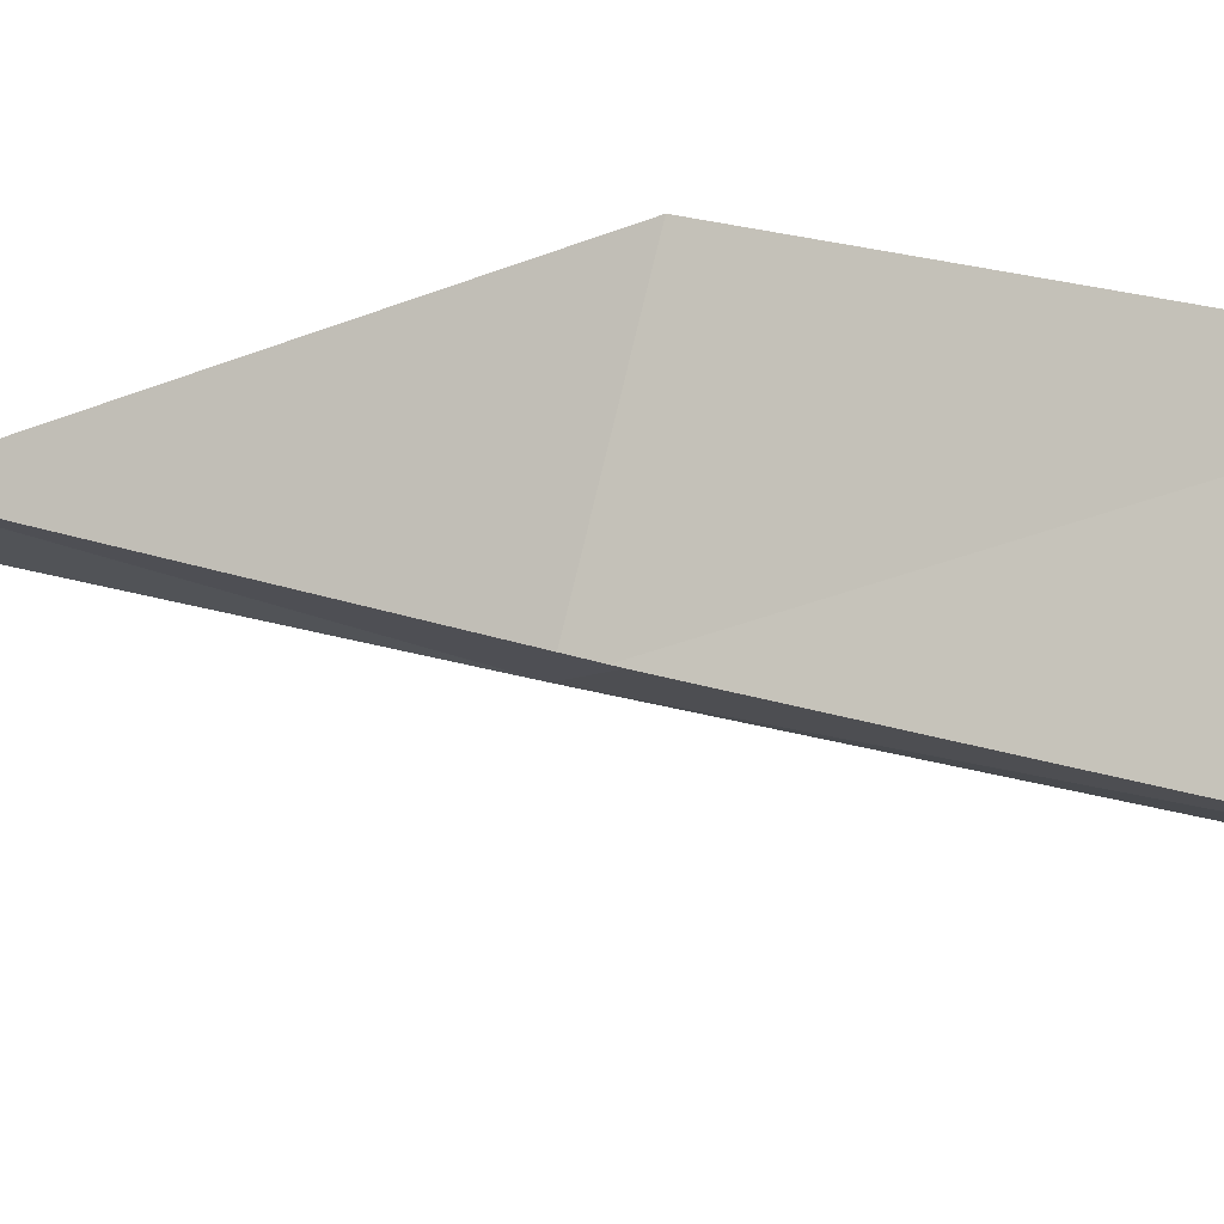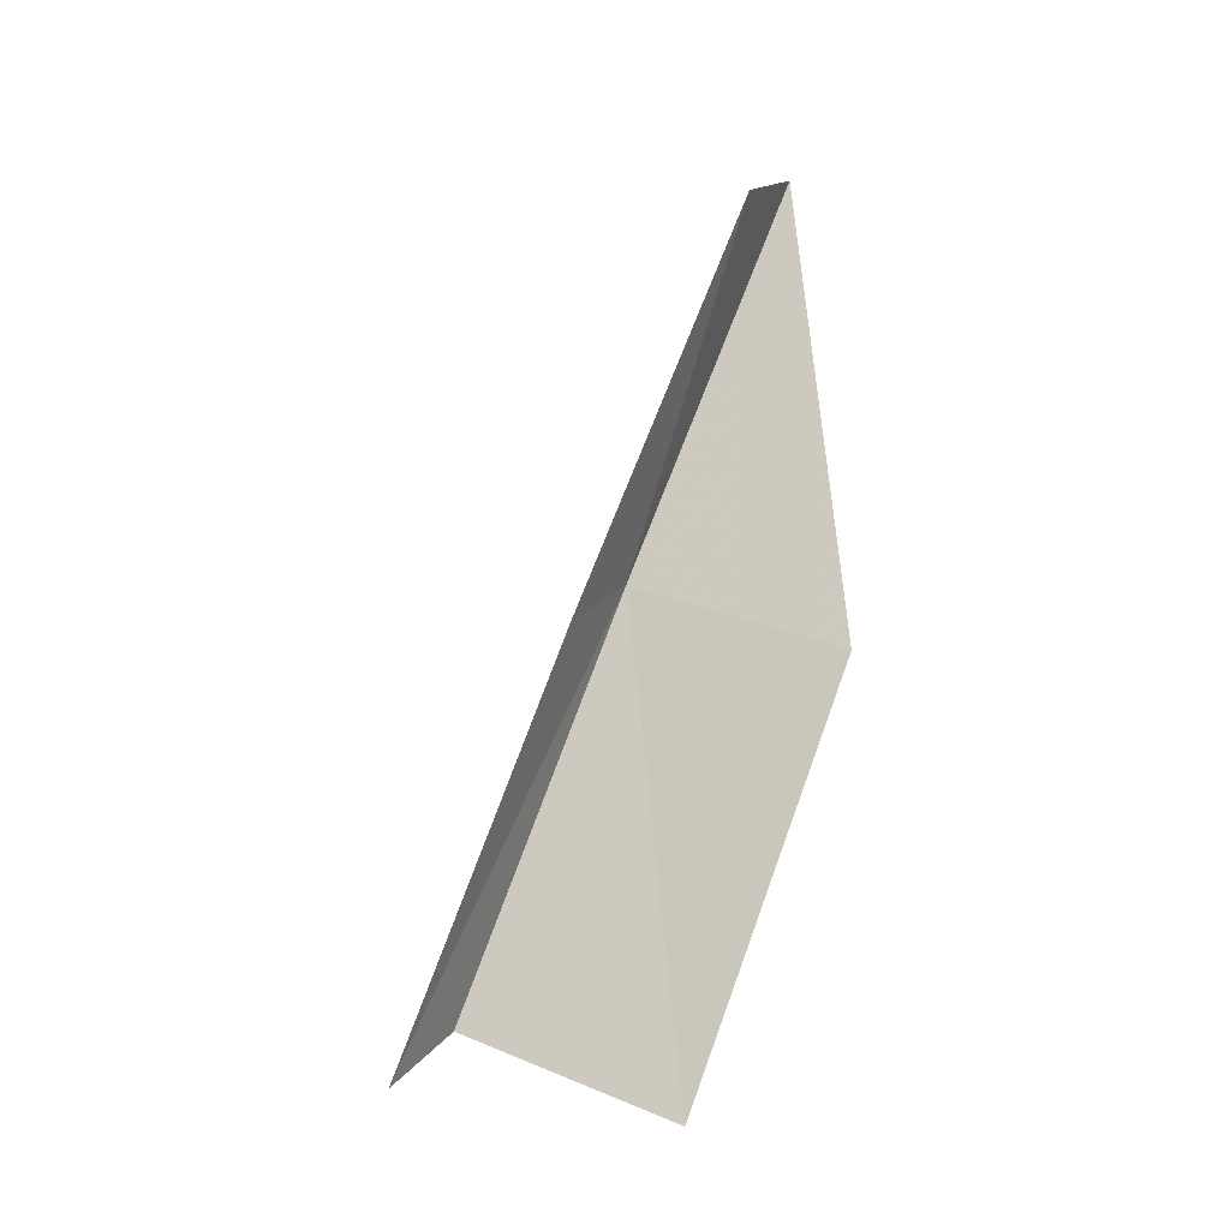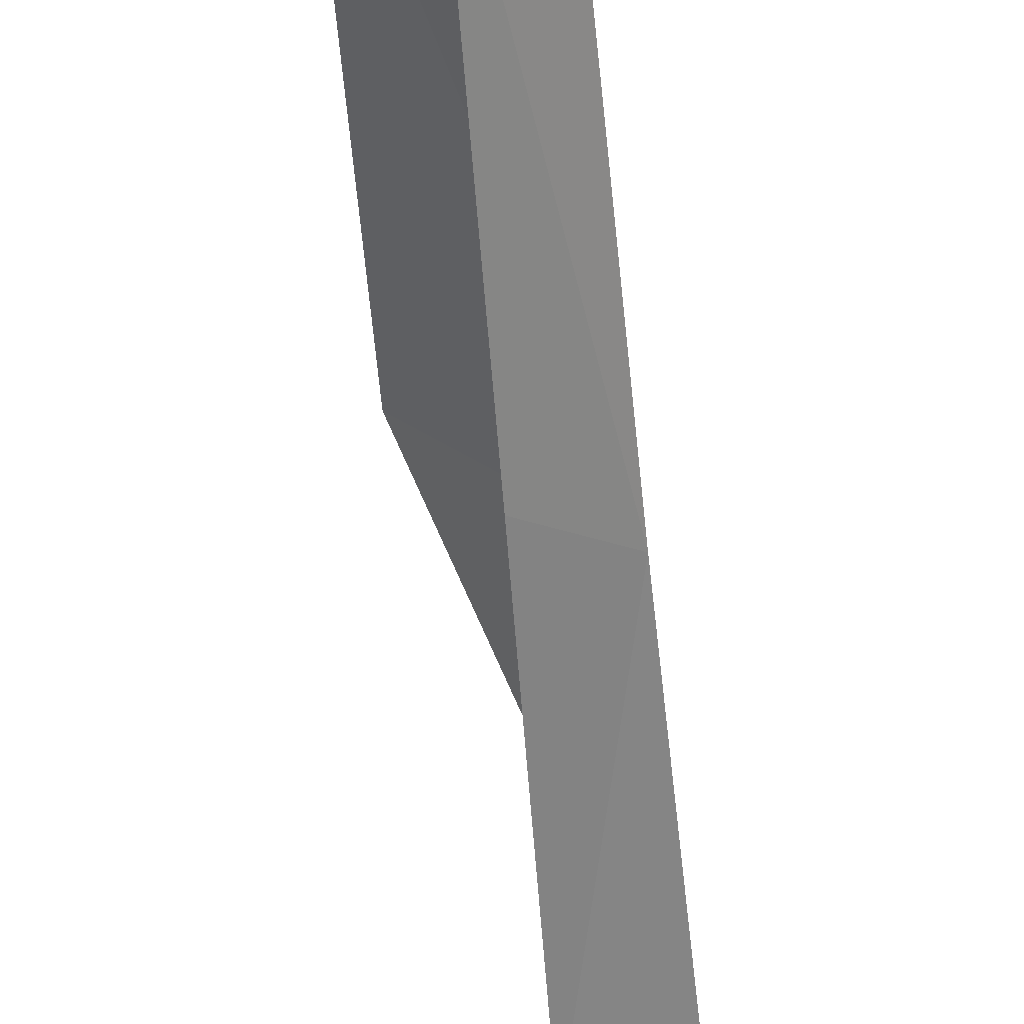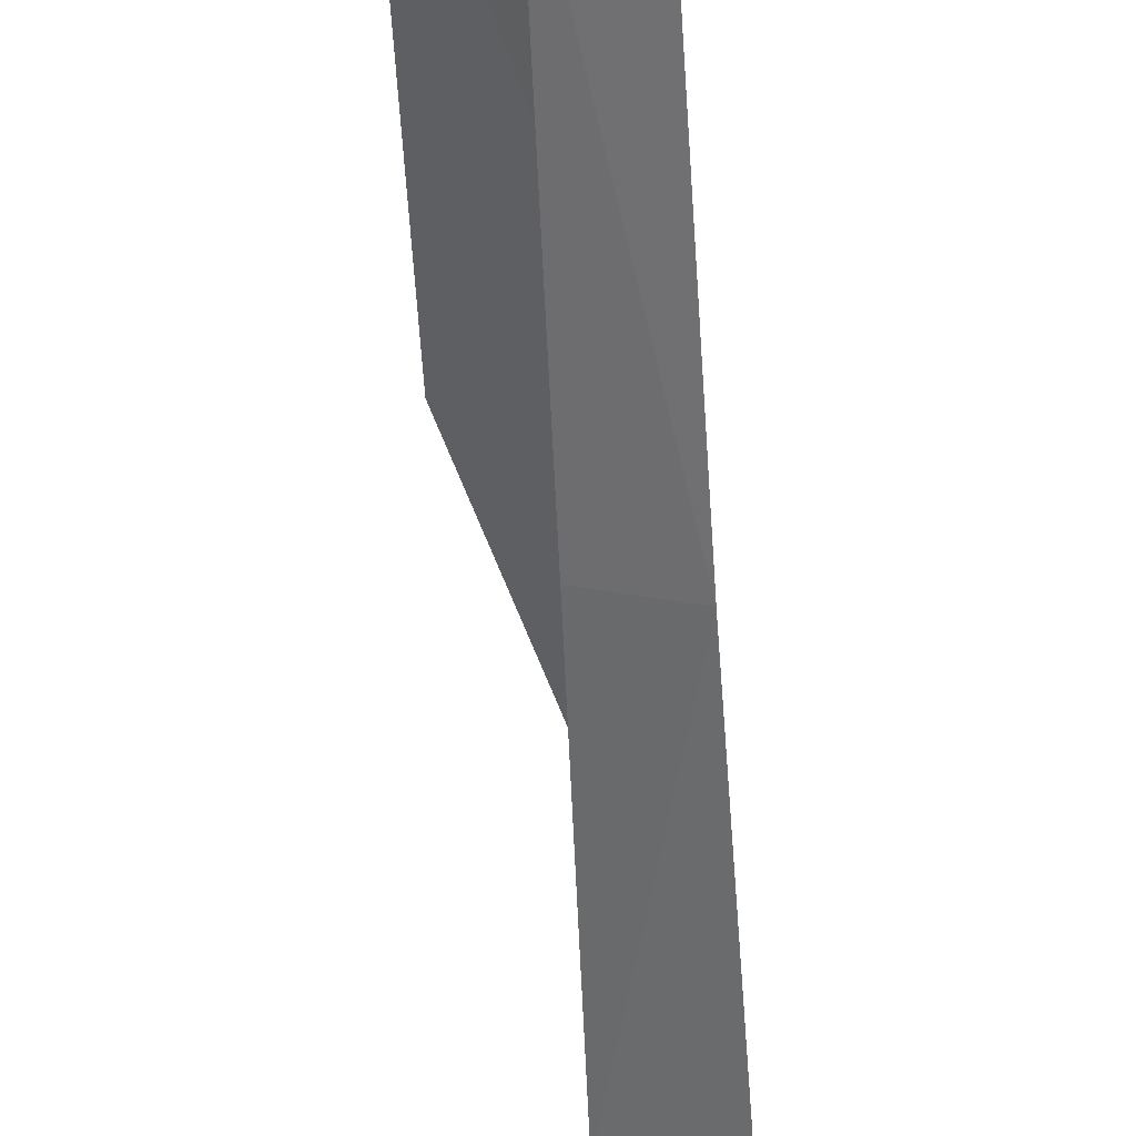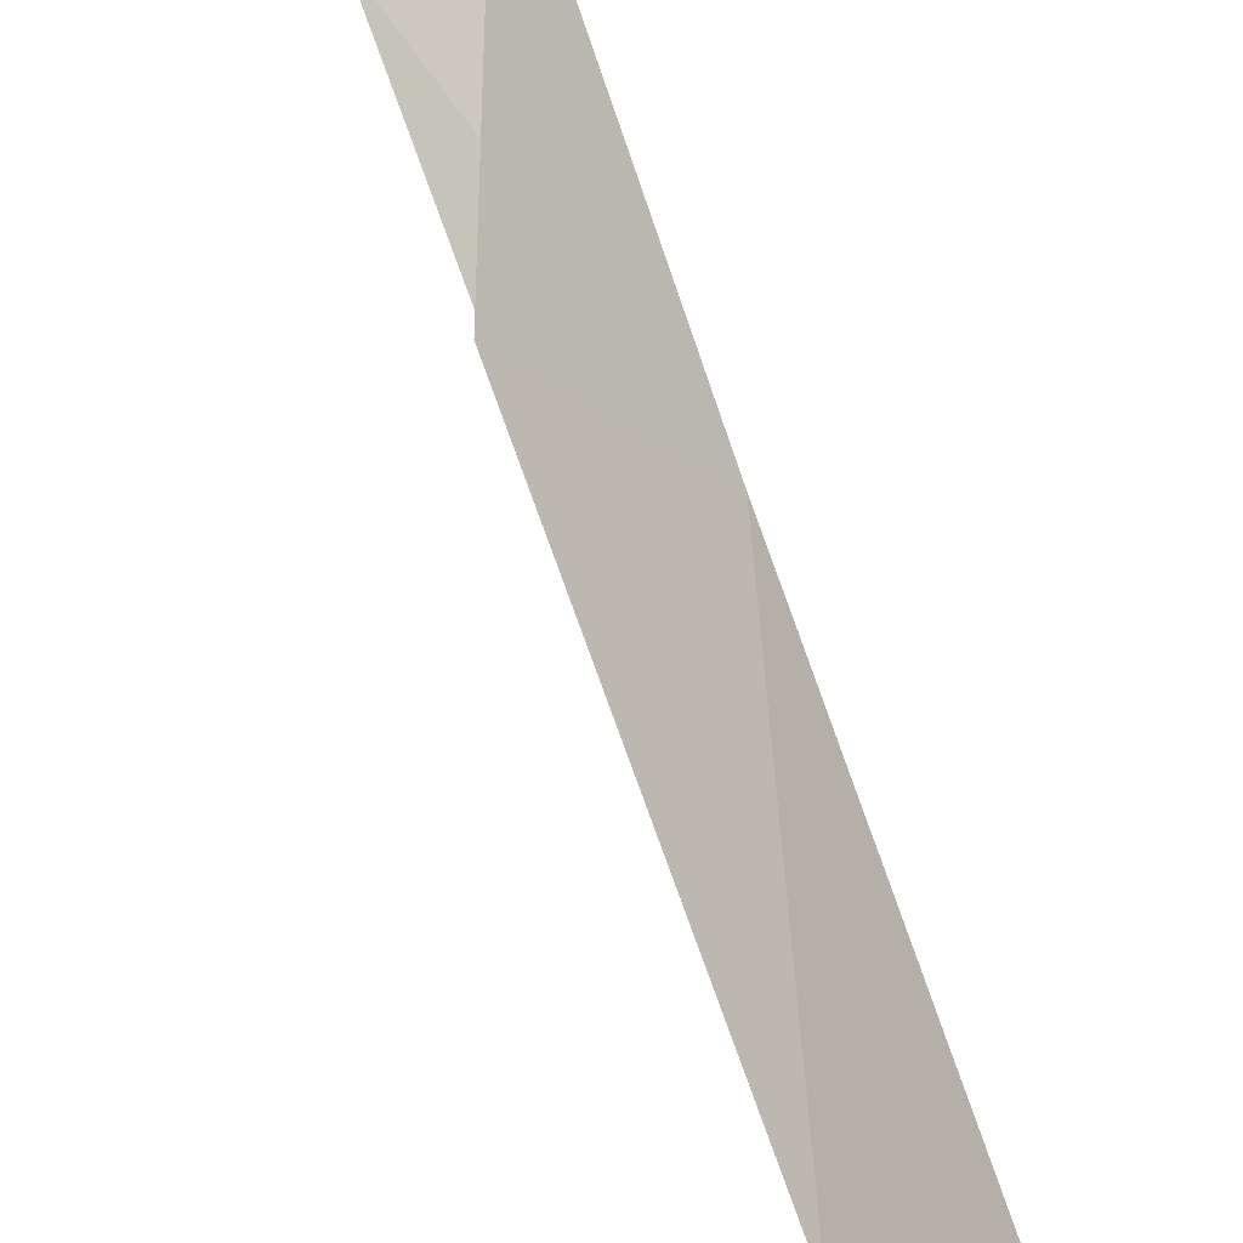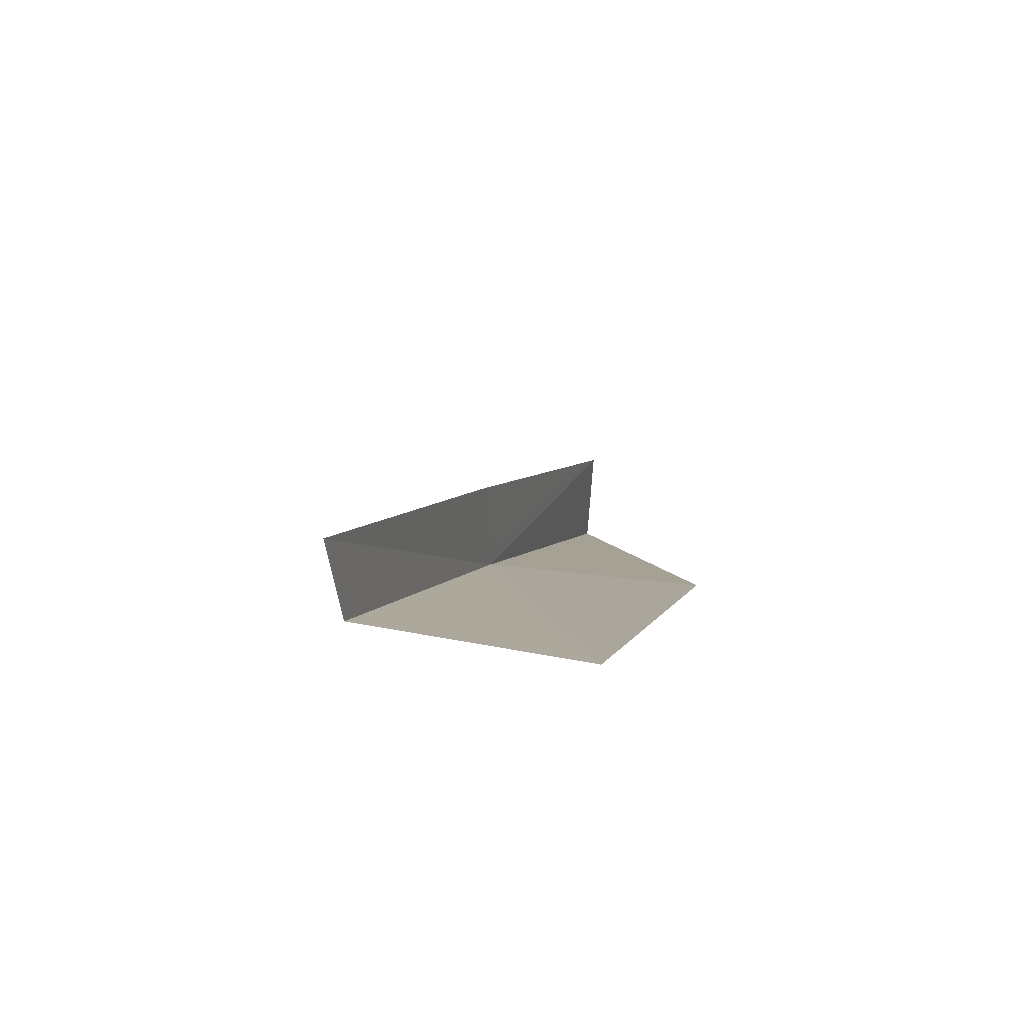
<metadata>
{"format":"obj","ext":"obj","renderer":"f3d","projection":"perspective","resolution":1024,"background":"white","views":[{"elev":-46.3,"azim":96.0,"up":"+Y"},{"elev":-6.9,"azim":74.8,"up":"+Z"},{"elev":-79.2,"azim":-173.2,"up":"+Y"},{"elev":-70.4,"azim":-175.4,"up":"+Y"},{"elev":39.5,"azim":162.3,"up":"+Y"},{"elev":-70.9,"azim":49.3,"up":"+Z"}]}
</metadata>
<code>
v -25.11 36.13 28.56
v -25.12 37.07 30.86
v -24.28 37.07 28.15
v -24.35 36.2 25.83
v -25.13 35.22 26.24
v -24.68 35.72 28.31
v -24.59 36.65 30.6
v -24.77 34.83 26
f 1 3 2
f 1 4 3
f 1 5 4
f 1 7 6
f 1 2 7
f 1 6 8
f 1 8 5

</code>
